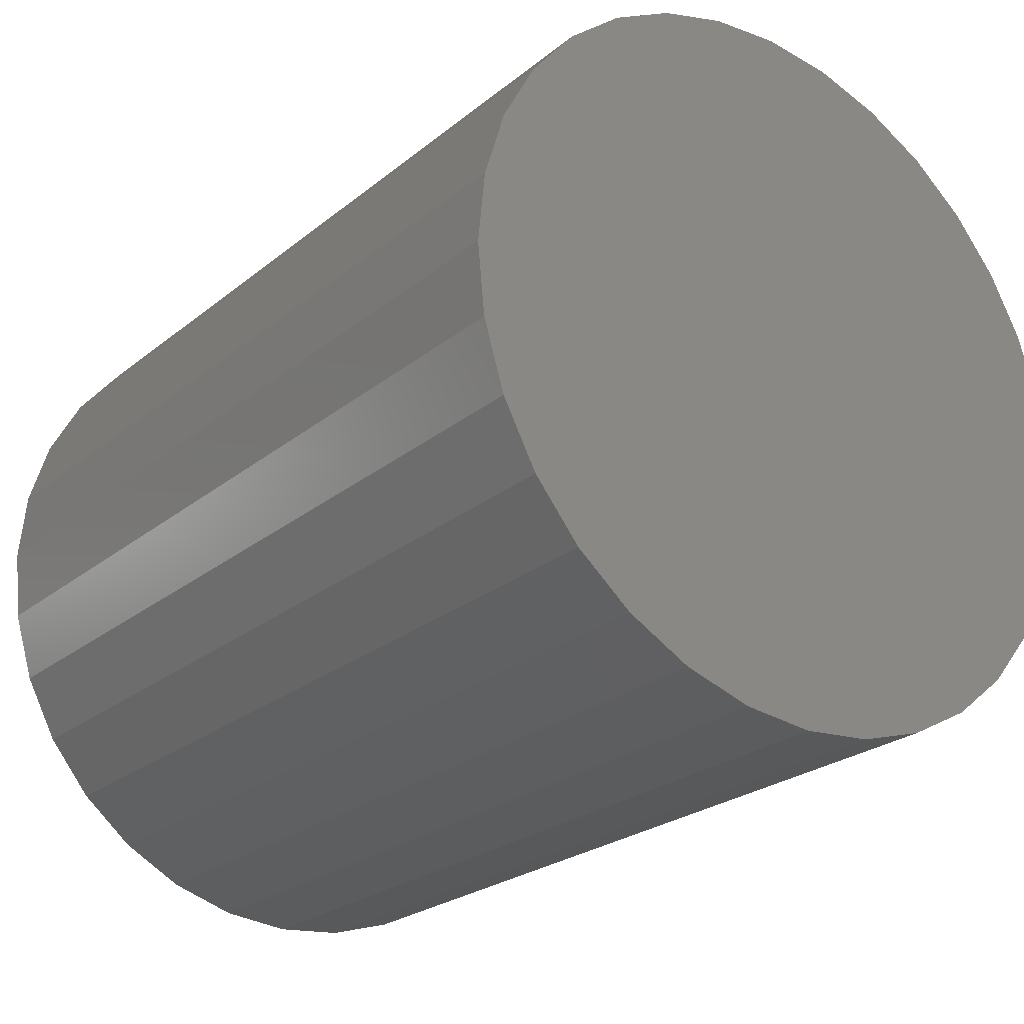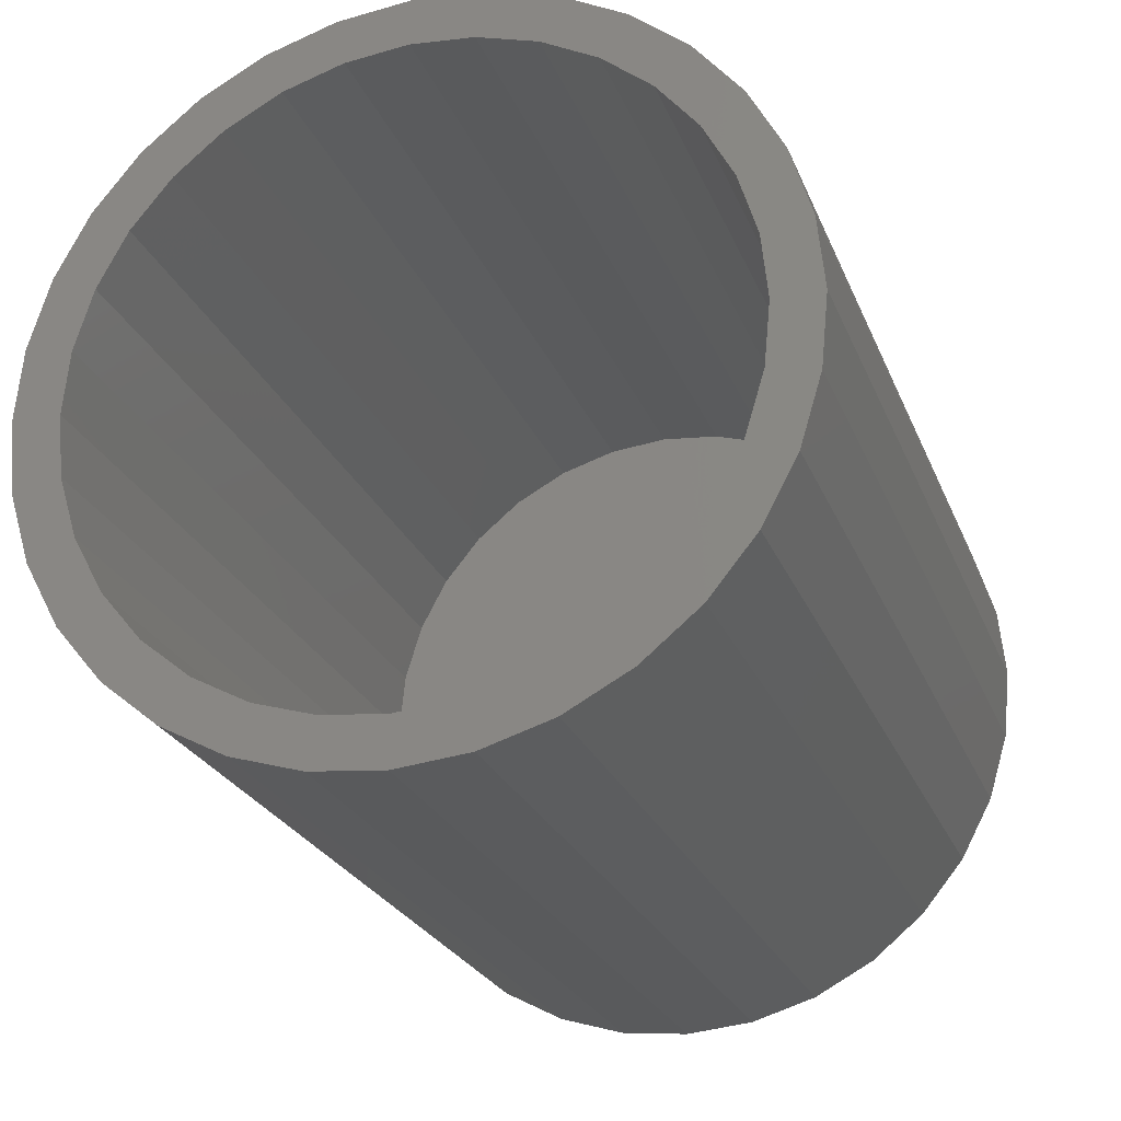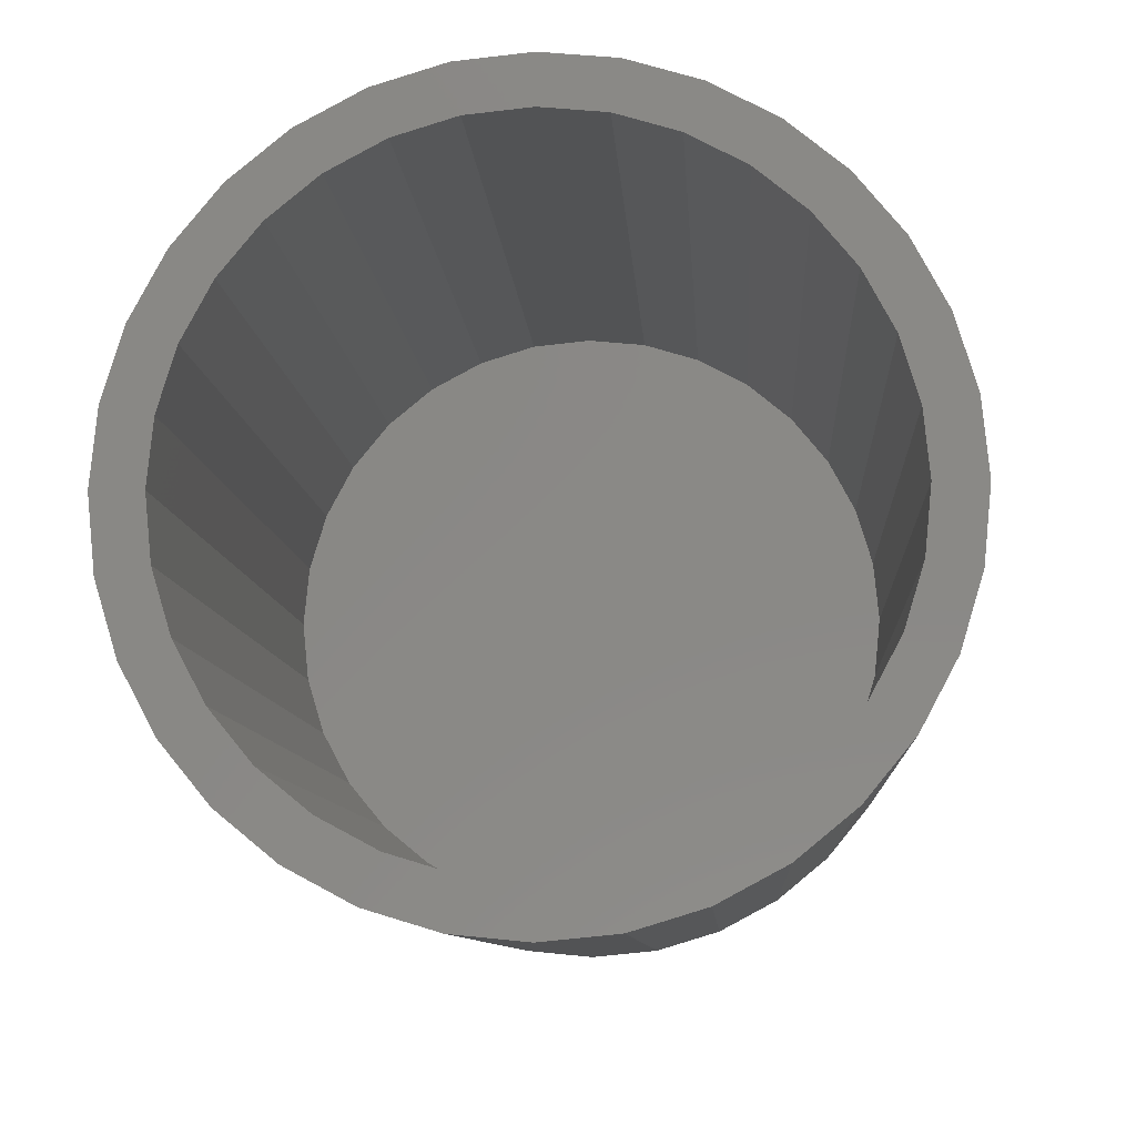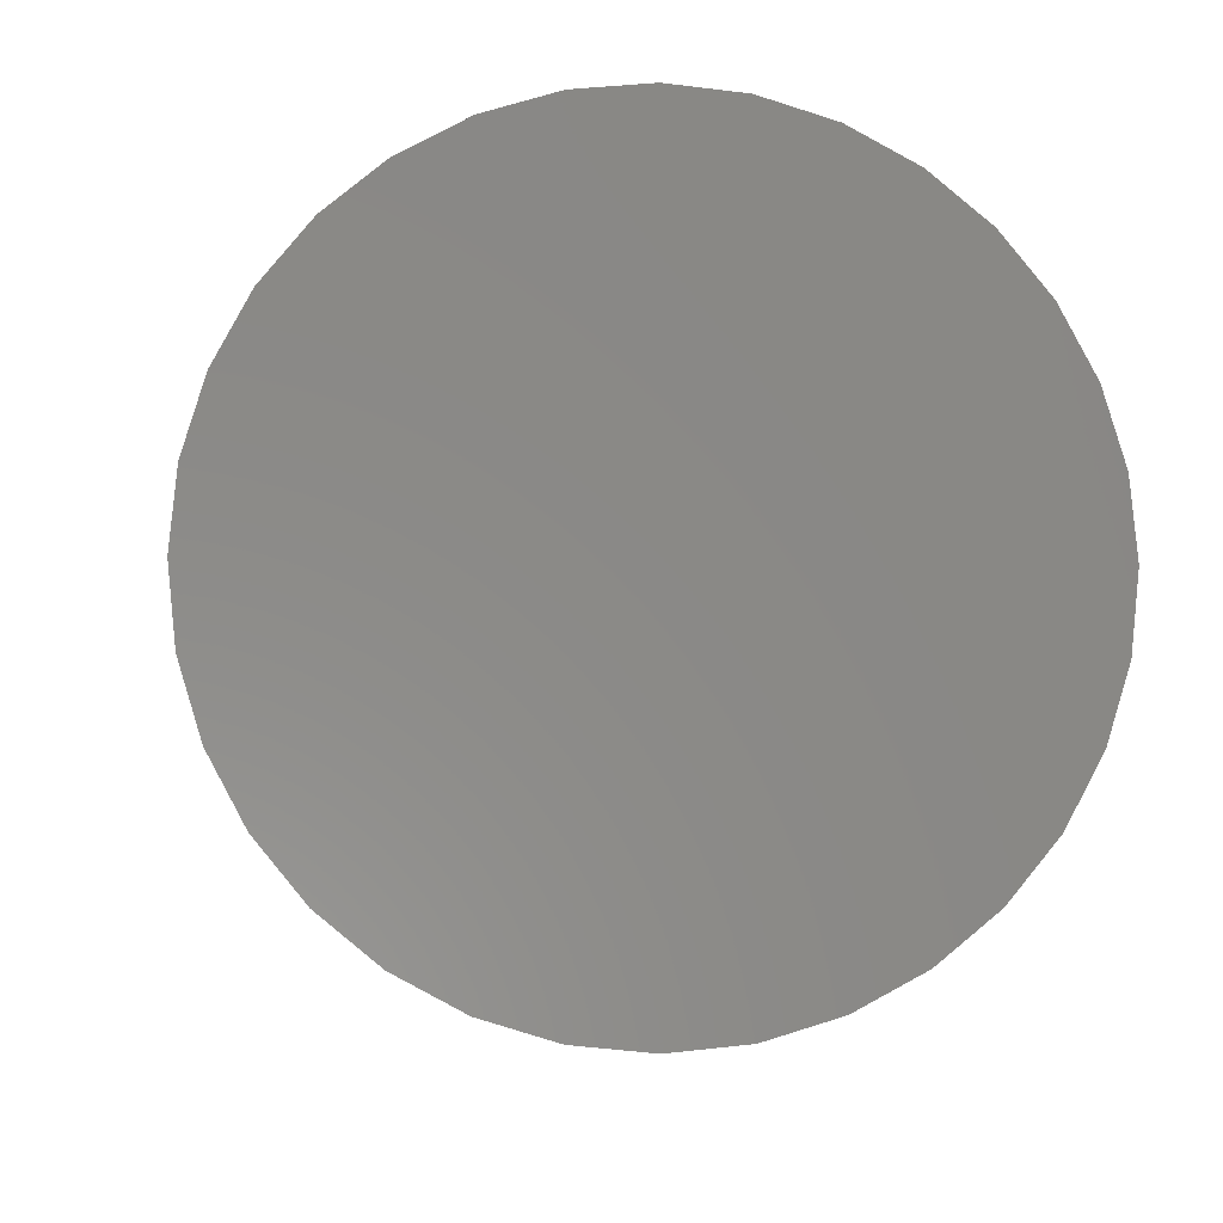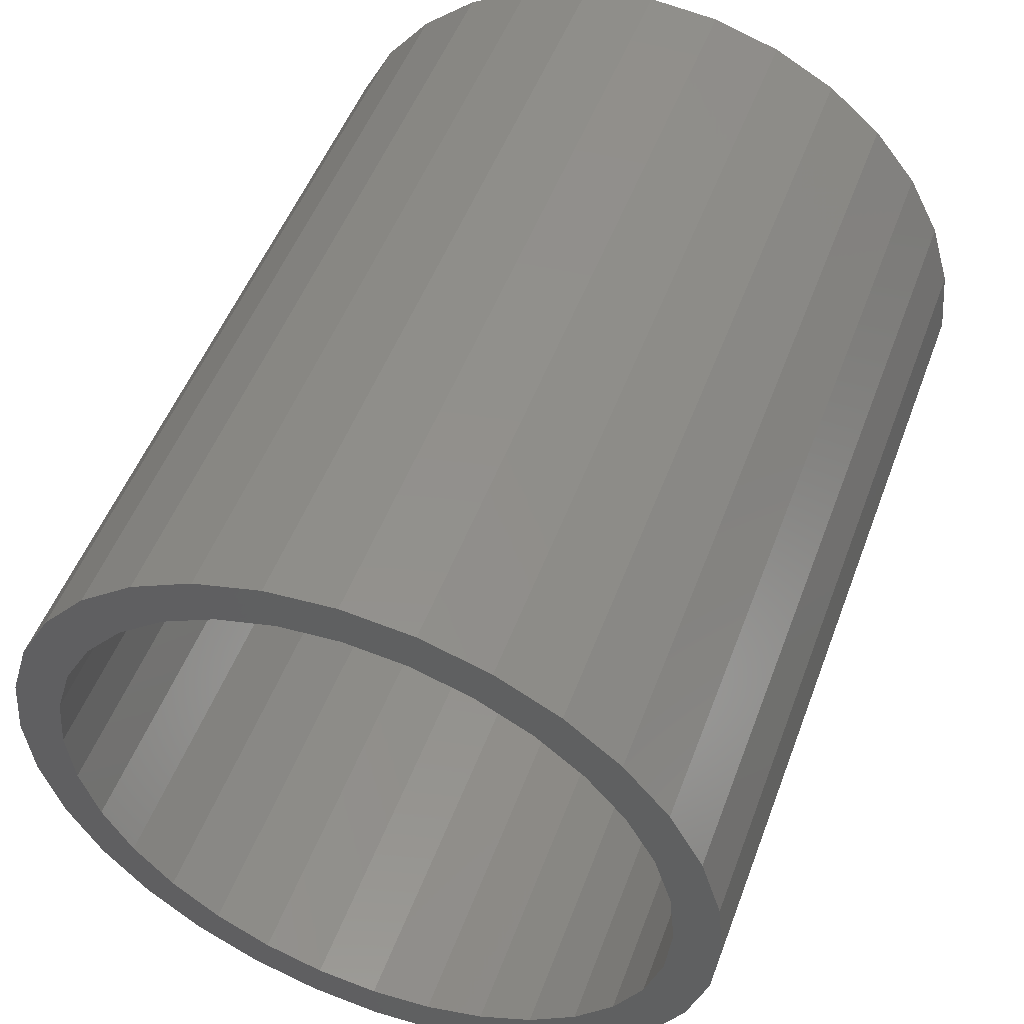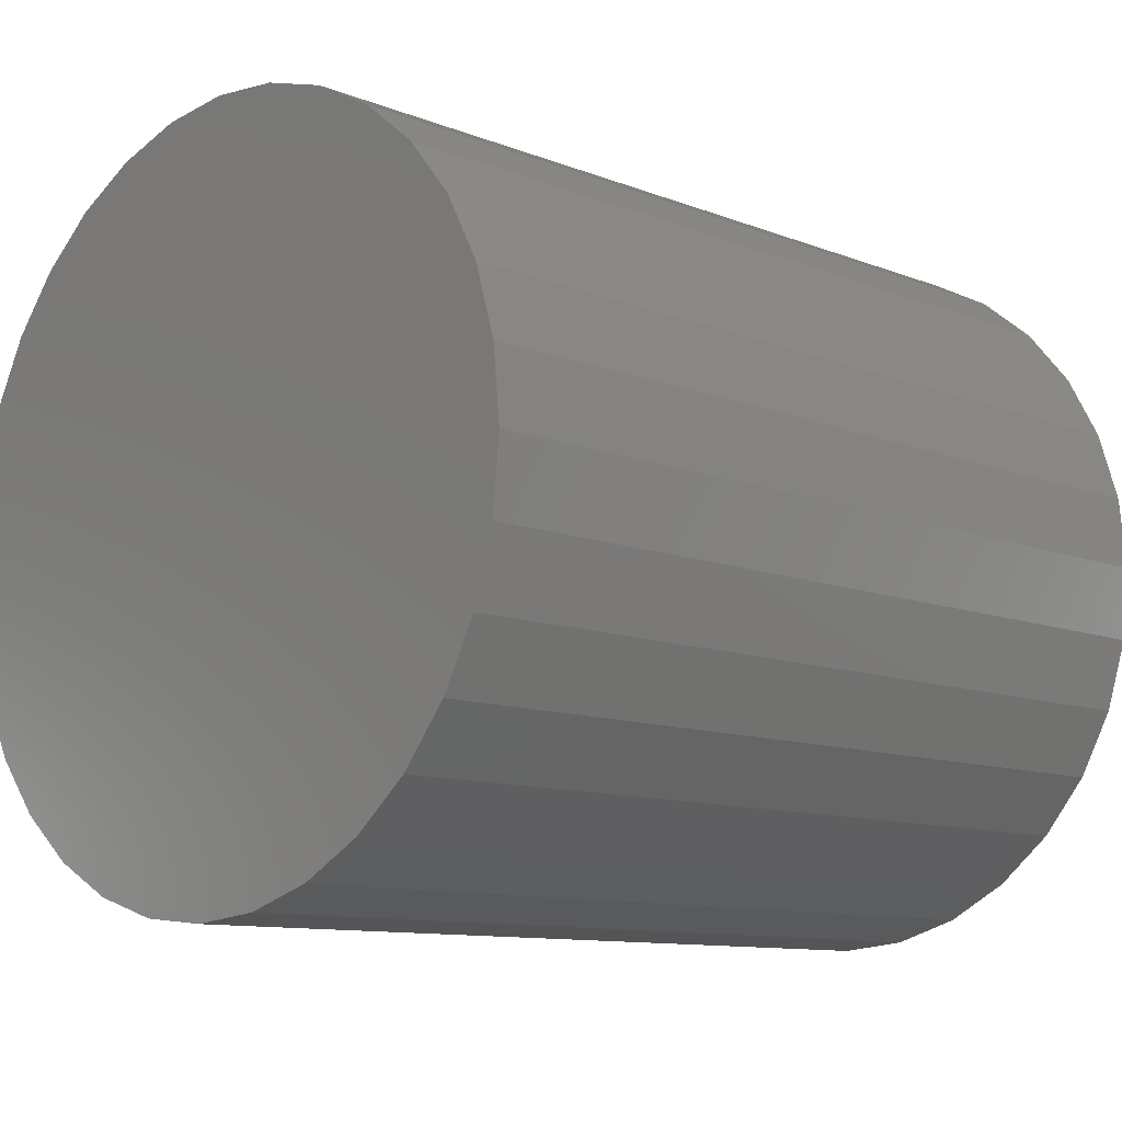
<metadata>
{"format":"stl","ext":"stl","renderer":"f3d","projection":"perspective","resolution":1024,"background":"white","views":[{"elev":-24.5,"azim":-127.6,"up":"+Z"},{"elev":-24.6,"azim":108.3,"up":"+Z"},{"elev":-9.0,"azim":93.6,"up":"+Z"},{"elev":-5.1,"azim":-94.9,"up":"+Y"},{"elev":51.1,"azim":110.2,"up":"+Z"},{"elev":-10.5,"azim":-44.6,"up":"+Z"}]}
</metadata>
<code>
# stl→obj: 128 verts, 252 faces
v 0.07031 0.6146 0.0602
v 0.07031 0.6146 0.06801
v 0.07031 0.6028 0.06685
v 0.07031 0.5915 0.06343
v 0.07031 0.6043 0.05919
v 0.07031 0.5811 0.05786
v 0.07031 0.5945 0.05621
v 0.07031 0.572 0.05038
v 0.07031 0.5855 0.05137
v 0.07031 0.5775 0.04485
v 0.07031 0.5645 0.04126
v 0.07031 0.571 0.03692
v 0.07031 0.5589 0.03085
v 0.07031 0.5662 0.02786
v 0.07031 0.5555 0.01956
v 0.07031 0.5632 0.01803
v 0.07031 0.5662 -0.01223
v 0.07031 0.5632 -0.002407
v 0.07031 0.5555 -0.003931
v 0.07031 0.5589 -0.01522
v 0.07031 0.571 -0.02129
v 0.07031 0.5645 -0.02563
v 0.07031 0.5775 -0.02923
v 0.07031 0.572 -0.03475
v 0.07031 0.5855 -0.03574
v 0.07031 0.5811 -0.04224
v 0.07031 0.5945 -0.04058
v 0.07031 0.6043 -0.04357
v 0.07031 0.5915 -0.0478
v 0.07031 0.6146 -0.04457
v 0.07031 0.6028 -0.05123
v 0.07031 0.6146 -0.05238
v 0.07031 0.6263 0.06685
v 0.07031 0.6376 0.06343
v 0.07031 0.6248 0.05919
v 0.07031 0.648 0.05786
v 0.07031 0.6346 0.05621
v 0.07031 0.6437 0.05137
v 0.07031 0.6571 0.05038
v 0.07031 0.6516 0.04485
v 0.07031 0.6646 0.04126
v 0.07031 0.6581 0.03692
v 0.07031 0.6702 0.03085
v 0.07031 0.663 0.02786
v 0.07031 0.6736 0.01956
v 0.07031 0.6659 0.01803
v 0.07031 0.6669 0.007812
v 0.07031 0.6736 -0.003931
v 0.07031 0.6659 -0.002407
v 0.07031 0.663 -0.01223
v 0.07031 0.6702 -0.01522
v 0.07031 0.6581 -0.02129
v 0.07031 0.6646 -0.02563
v 0.07031 0.6516 -0.02923
v 0.07031 0.6571 -0.03475
v 0.07031 0.6437 -0.03574
v 0.07031 0.6346 -0.04058
v 0.07031 0.648 -0.04224
v 0.07031 0.6248 -0.04357
v 0.07031 0.6376 -0.0478
v 0.07031 0.6263 -0.05123
v 0.07031 0.6748 0.007812
v 0.07031 0.5544 0.007812
v 0.07031 0.5622 0.007812
v -0.0625 0.6146 -0.04457
v -0.0625 0.6248 -0.04357
v -0.0625 0.6346 -0.04058
v -0.0625 0.6437 -0.03574
v -0.0625 0.6516 -0.02923
v -0.0625 0.6581 -0.02129
v -0.0625 0.663 -0.01223
v -0.0625 0.6659 -0.002407
v -0.0625 0.6669 0.007812
v -0.0625 0.6043 -0.04357
v -0.0625 0.5945 -0.04058
v -0.0625 0.5855 -0.03574
v -0.0625 0.5775 -0.02923
v -0.0625 0.571 -0.02129
v -0.0625 0.5662 -0.01223
v -0.0625 0.5632 -0.002407
v -0.0625 0.5622 0.007812
v -0.0625 0.6146 0.0602
v -0.0625 0.6043 0.05919
v -0.0625 0.5945 0.05621
v -0.0625 0.5855 0.05137
v -0.0625 0.5775 0.04485
v -0.0625 0.571 0.03692
v -0.0625 0.5662 0.02786
v -0.0625 0.5632 0.01803
v -0.0625 0.6248 0.05919
v -0.0625 0.6346 0.05621
v -0.0625 0.6437 0.05137
v -0.0625 0.6516 0.04485
v -0.0625 0.6581 0.03692
v -0.0625 0.663 0.02786
v -0.0625 0.6659 0.01803
v -0.07031 0.6146 0.06801
v -0.07031 0.6263 0.06685
v -0.07031 0.6028 0.06685
v -0.07031 0.5915 0.06343
v -0.07031 0.6376 0.06343
v -0.07031 0.5811 0.05786
v -0.07031 0.648 0.05786
v -0.07031 0.572 0.05038
v -0.07031 0.6571 0.05038
v -0.07031 0.5645 0.04126
v -0.07031 0.6646 0.04126
v -0.07031 0.5589 0.03085
v -0.07031 0.6702 0.03085
v -0.07031 0.6646 -0.02563
v -0.07031 0.5645 -0.02563
v -0.07031 0.6702 -0.01522
v -0.07031 0.572 -0.03475
v -0.07031 0.6571 -0.03475
v -0.07031 0.5811 -0.04224
v -0.07031 0.648 -0.04224
v -0.07031 0.5915 -0.0478
v -0.07031 0.6376 -0.0478
v -0.07031 0.6028 -0.05123
v -0.07031 0.6263 -0.05123
v -0.07031 0.6146 -0.05238
v -0.07031 0.5589 -0.01522
v -0.07031 0.5555 -0.003931
v -0.07031 0.6736 -0.003931
v -0.07031 0.5544 0.007812
v -0.07031 0.6748 0.007812
v -0.07031 0.5555 0.01956
v -0.07031 0.6736 0.01956
f 1 2 3
f 1 3 4
f 5 1 4
f 4 6 5
f 7 5 6
f 6 8 7
f 7 8 9
f 10 9 8
f 8 11 10
f 12 10 11
f 11 13 12
f 12 13 14
f 14 13 15
f 14 15 16
f 17 18 19
f 19 20 17
f 21 17 20
f 20 22 21
f 21 22 23
f 23 22 24
f 23 24 25
f 25 24 26
f 27 25 26
f 27 26 28
f 28 26 29
f 30 28 29
f 30 29 31
f 30 31 32
f 33 2 1
f 1 34 33
f 34 1 35
f 34 35 36
f 36 35 37
f 36 37 38
f 36 38 39
f 39 38 40
f 39 40 41
f 41 40 42
f 41 42 43
f 42 44 43
f 45 43 44
f 44 46 45
f 47 45 46
f 48 49 50
f 48 50 51
f 51 50 52
f 51 52 53
f 52 54 53
f 55 53 54
f 55 54 56
f 55 56 57
f 55 57 58
f 57 59 58
f 60 58 59
f 60 59 30
f 61 60 30
f 30 32 61
f 62 45 47
f 62 47 49
f 62 49 48
f 63 19 18
f 63 18 64
f 63 64 16
f 63 16 15
f 65 59 66
f 66 59 57
f 66 57 67
f 67 57 56
f 67 56 68
f 68 56 54
f 68 54 69
f 69 54 52
f 69 52 70
f 70 52 50
f 70 50 71
f 71 50 49
f 71 49 72
f 72 49 47
f 72 47 73
f 59 65 30
f 30 65 74
f 30 74 28
f 28 74 75
f 28 75 27
f 27 75 76
f 27 76 25
f 25 76 77
f 25 77 23
f 23 77 78
f 23 78 21
f 21 78 79
f 21 79 17
f 17 79 80
f 17 80 18
f 18 80 81
f 18 81 64
f 82 5 83
f 83 5 7
f 83 7 84
f 84 7 9
f 84 9 85
f 85 9 10
f 85 10 86
f 86 10 12
f 86 12 87
f 87 12 14
f 87 14 88
f 88 14 16
f 88 16 89
f 89 16 64
f 89 64 81
f 5 82 1
f 1 82 90
f 1 90 35
f 35 90 91
f 35 91 37
f 37 91 92
f 37 92 38
f 38 92 93
f 38 93 40
f 40 93 94
f 40 94 42
f 42 94 95
f 42 95 44
f 44 95 96
f 44 96 46
f 46 96 73
f 46 73 47
f 90 82 83
f 83 84 90
f 90 84 91
f 91 84 85
f 91 85 92
f 92 85 86
f 92 86 93
f 93 86 87
f 93 87 94
f 94 87 88
f 94 88 95
f 95 88 89
f 95 89 96
f 72 79 71
f 71 79 78
f 71 78 70
f 70 78 77
f 70 77 69
f 69 77 76
f 69 76 68
f 68 76 75
f 68 75 67
f 67 75 74
f 67 74 66
f 74 65 66
f 96 89 73
f 73 89 81
f 73 81 72
f 72 81 80
f 72 80 79
f 97 98 99
f 100 99 98
f 101 100 98
f 102 100 101
f 103 102 101
f 104 102 103
f 105 104 103
f 106 104 105
f 107 106 105
f 108 106 107
f 109 108 107
f 110 111 112
f 113 111 110
f 114 113 110
f 115 113 114
f 116 115 114
f 117 115 116
f 118 117 116
f 119 117 118
f 120 119 118
f 121 119 120
f 111 122 112
f 112 122 123
f 112 123 124
f 124 123 125
f 124 125 126
f 126 125 127
f 126 127 128
f 128 127 108
f 128 108 109
f 126 62 124
f 124 62 48
f 124 48 112
f 112 48 51
f 112 51 110
f 110 51 53
f 110 53 114
f 114 53 55
f 114 55 116
f 116 55 58
f 116 58 118
f 118 58 60
f 118 60 120
f 120 60 61
f 120 61 121
f 121 61 32
f 121 32 119
f 119 32 31
f 119 31 117
f 117 31 29
f 117 29 115
f 115 29 26
f 115 26 113
f 113 26 24
f 113 24 111
f 111 24 22
f 111 22 122
f 122 22 20
f 122 20 123
f 123 20 19
f 123 19 125
f 125 19 63
f 125 63 127
f 127 63 15
f 127 15 108
f 108 15 13
f 108 13 106
f 106 13 11
f 106 11 104
f 104 11 8
f 104 8 102
f 102 8 6
f 102 6 100
f 100 6 4
f 100 4 99
f 99 4 3
f 99 3 97
f 97 3 2
f 97 2 98
f 98 2 33
f 98 33 101
f 101 33 34
f 101 34 103
f 103 34 36
f 103 36 105
f 105 36 39
f 105 39 107
f 107 39 41
f 107 41 109
f 109 41 43
f 109 43 128
f 128 43 45
f 128 45 126
f 126 45 62

</code>
